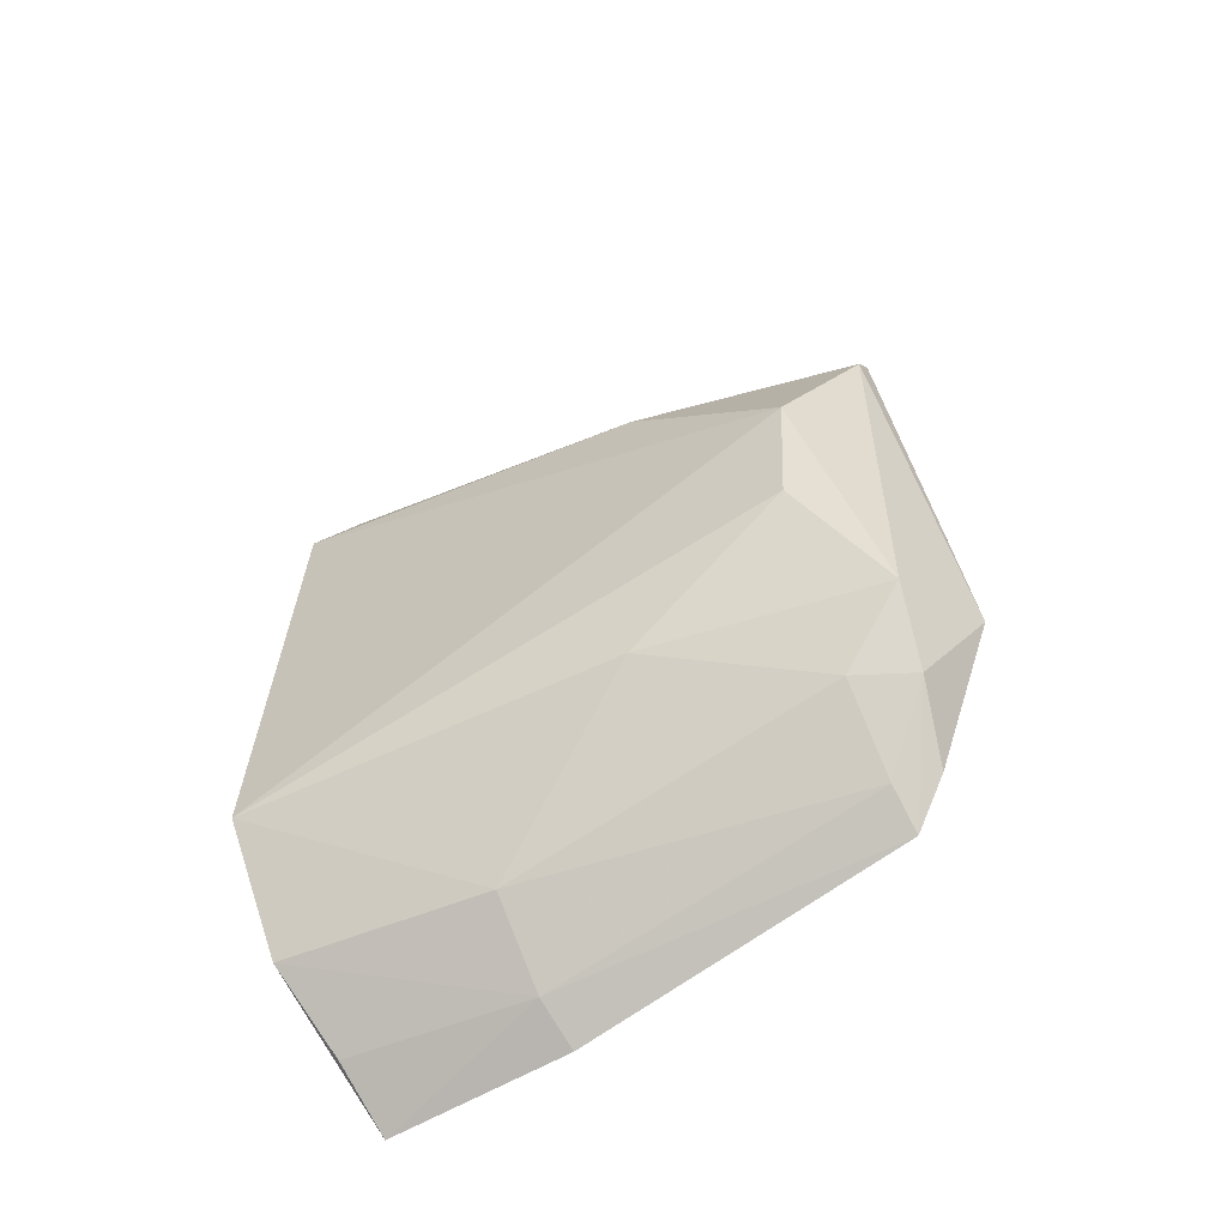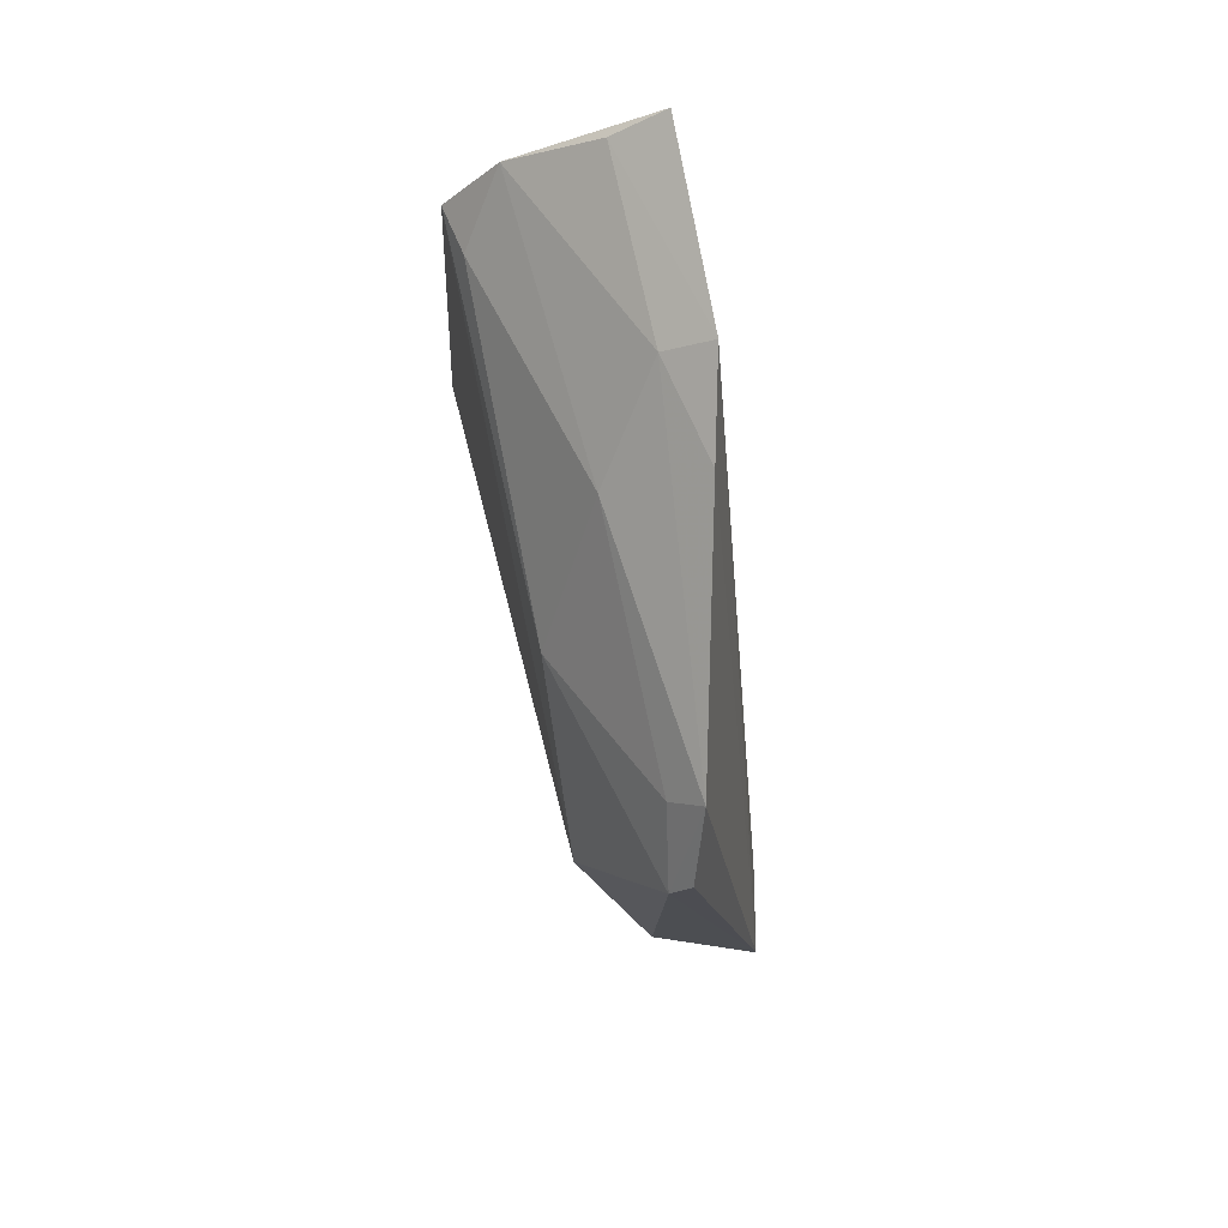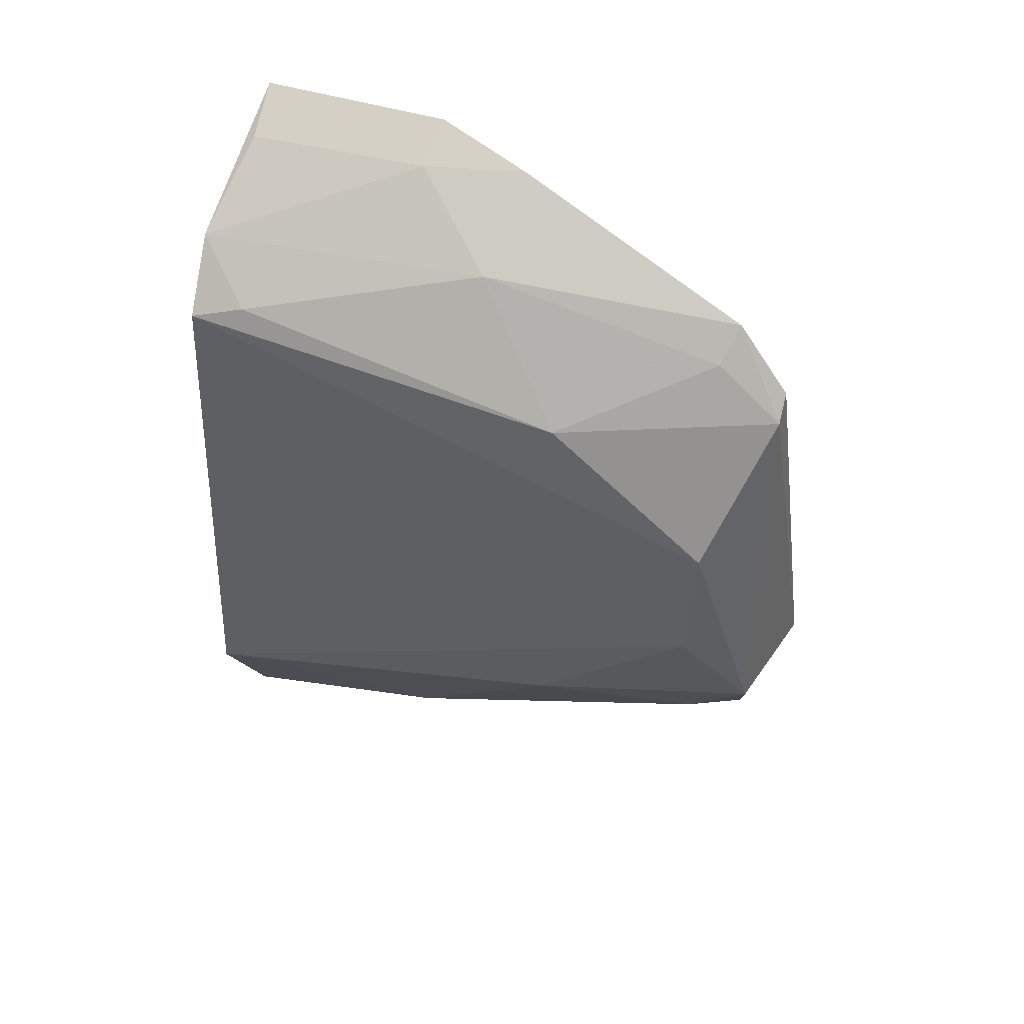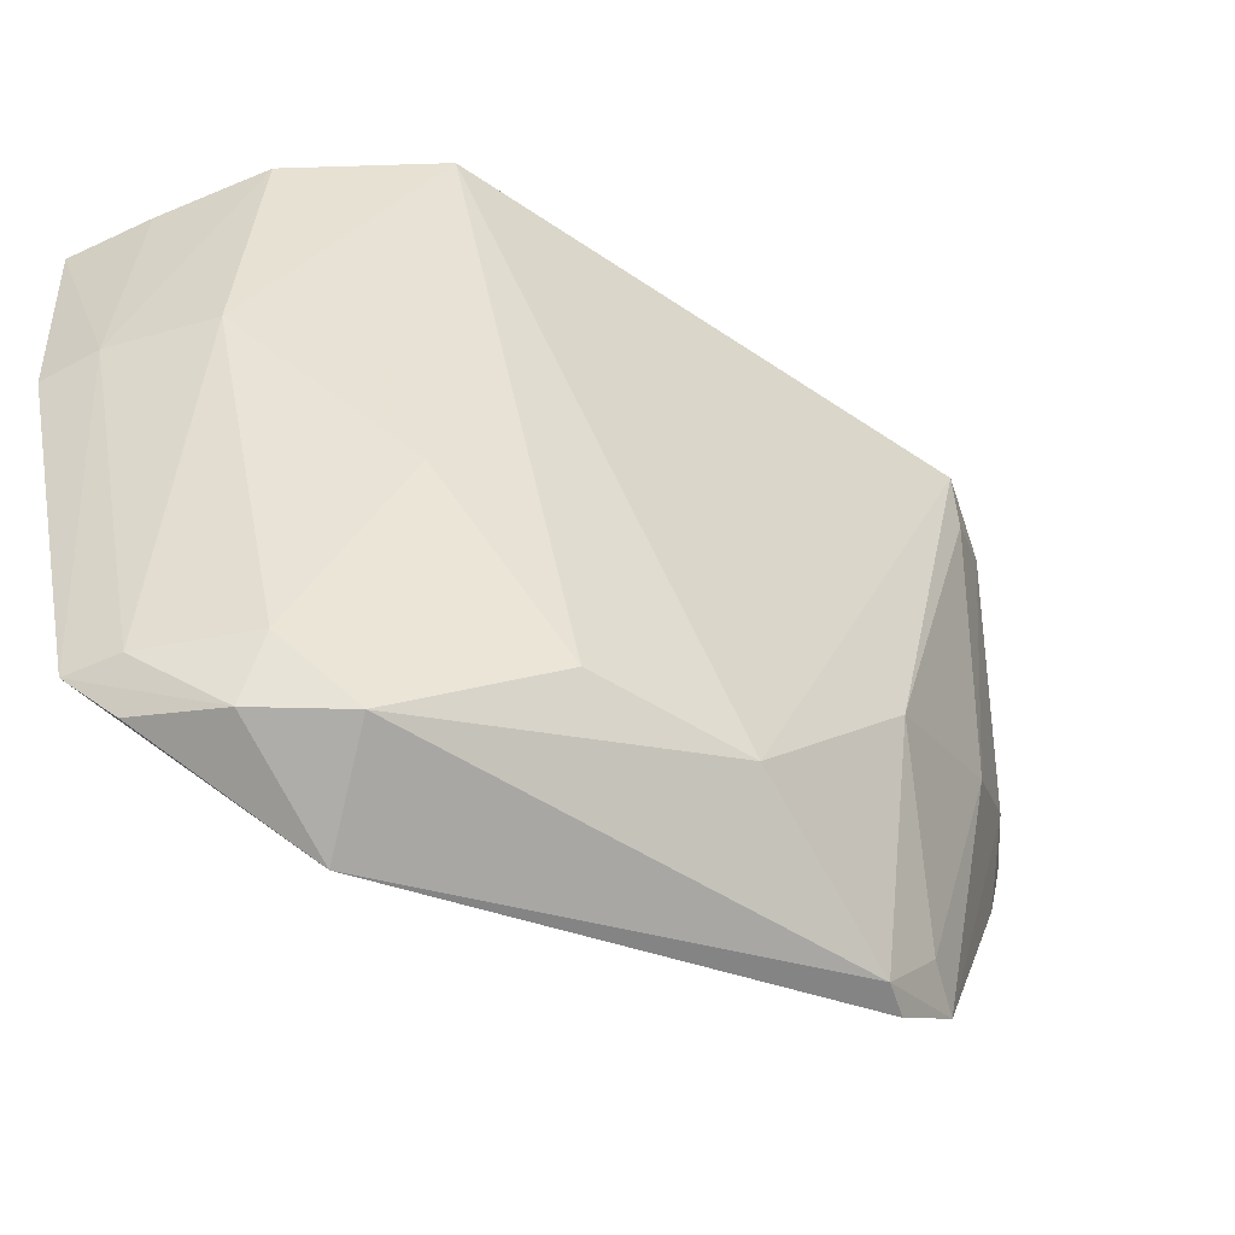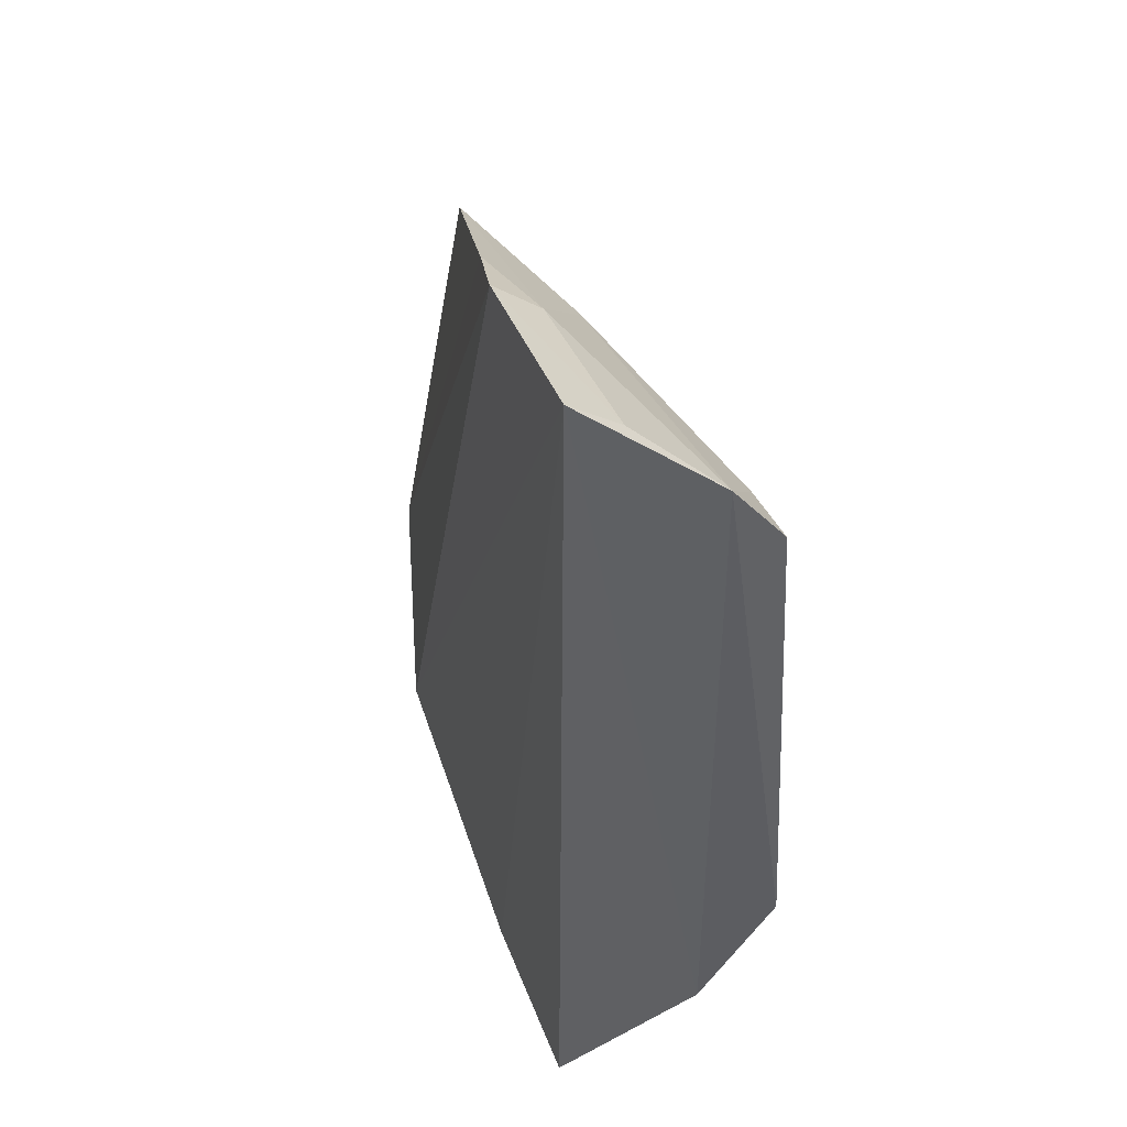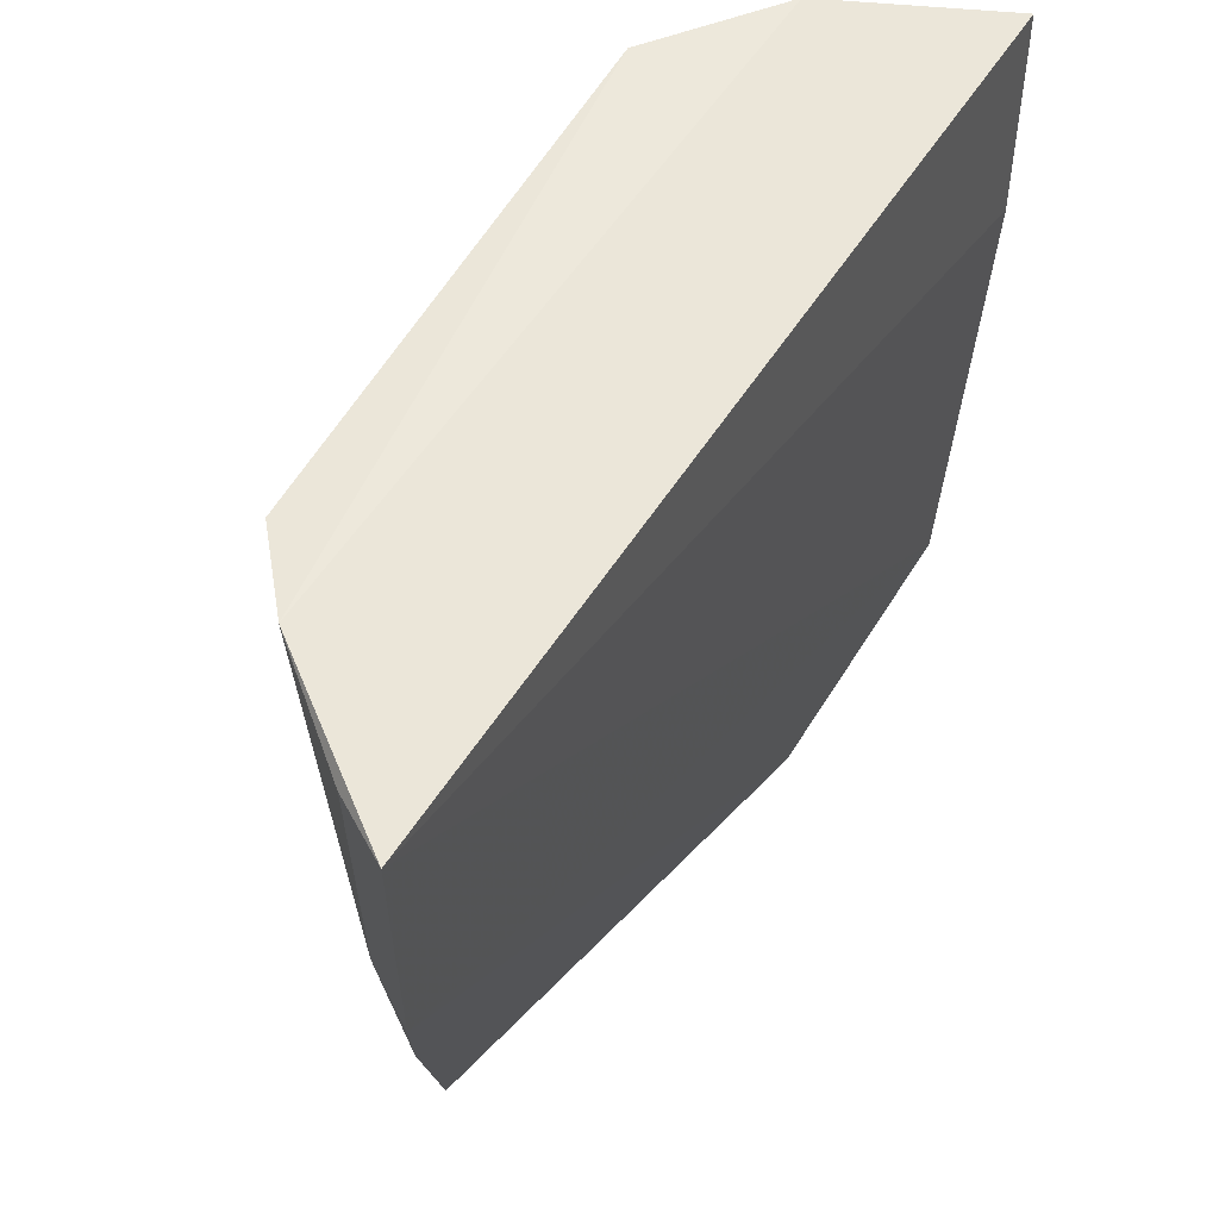
<metadata>
{"format":"obj","ext":"obj","renderer":"f3d","projection":"perspective","resolution":1024,"background":"white","views":[{"elev":-56.9,"azim":120.8,"up":"+Y"},{"elev":77.3,"azim":168.7,"up":"+Y"},{"elev":43.1,"azim":106.1,"up":"+Y"},{"elev":-56.5,"azim":57.7,"up":"+Z"},{"elev":41.8,"azim":-19.6,"up":"+Y"},{"elev":50.1,"azim":-150.3,"up":"+Z"}]}
</metadata>
<code>
v -0.1011 0.08528 0.102
v -0.09682 0.05465 0.1023
v -0.09834 0.06994 0.07187
v -0.1033 0.07943 0.06858
v -0.1087 0.04238 0.1001
v -0.09868 0.07744 0.08086
v -0.101 0.04809 0.1019
v -0.1086 0.09098 0.1005
v -0.1088 0.04697 0.07225
v -0.1022 0.07808 0.06864
v -0.1025 0.08458 0.08597
v -0.09811 0.08165 0.102
v -0.1064 0.04443 0.09044
v -0.1018 0.05581 0.06862
v -0.1085 0.09038 0.09
v -0.1089 0.04297 0.0901
v -0.1044 0.0828 0.0716
v -0.09869 0.08229 0.09909
v -0.1052 0.04471 0.1006
v -0.09859 0.06247 0.07242
v -0.09896 0.05574 0.08133
v -0.103 0.0523 0.07234
v -0.1071 0.05753 0.06656
v -0.1057 0.08914 0.1005
v -0.106 0.08877 0.09047
v -0.1028 0.08097 0.0724
v -0.1025 0.04785 0.09039
v -0.1045 0.0521 0.06921
v -0.1074 0.08856 0.08495
v -0.1067 0.04841 0.07233
v -0.1079 0.04914 0.07025
f 7 2 1
f 8 7 1
f 8 5 7
f 10 6 3
f 12 1 2
f 12 2 3
f 12 3 6
f 14 10 3
f 15 9 8
f 16 5 8
f 16 8 9
f 16 13 5
f 16 9 13
f 17 10 4
f 18 11 1
f 18 1 12
f 18 12 6
f 18 6 11
f 19 13 7
f 19 7 5
f 19 5 13
f 20 14 3
f 20 3 2
f 21 20 2
f 21 14 20
f 22 14 21
f 23 4 10
f 23 10 14
f 23 17 4
f 23 9 15
f 24 15 8
f 24 8 1
f 25 1 11
f 25 11 17
f 25 24 1
f 25 15 24
f 26 17 11
f 26 11 6
f 26 6 10
f 26 10 17
f 27 21 2
f 27 2 7
f 27 22 21
f 27 7 13
f 28 14 22
f 28 23 14
f 29 23 15
f 29 17 23
f 29 25 17
f 29 15 25
f 30 27 13
f 30 13 9
f 30 22 27
f 30 28 22
f 30 9 28
f 31 28 9
f 31 9 23
f 31 23 28

</code>
